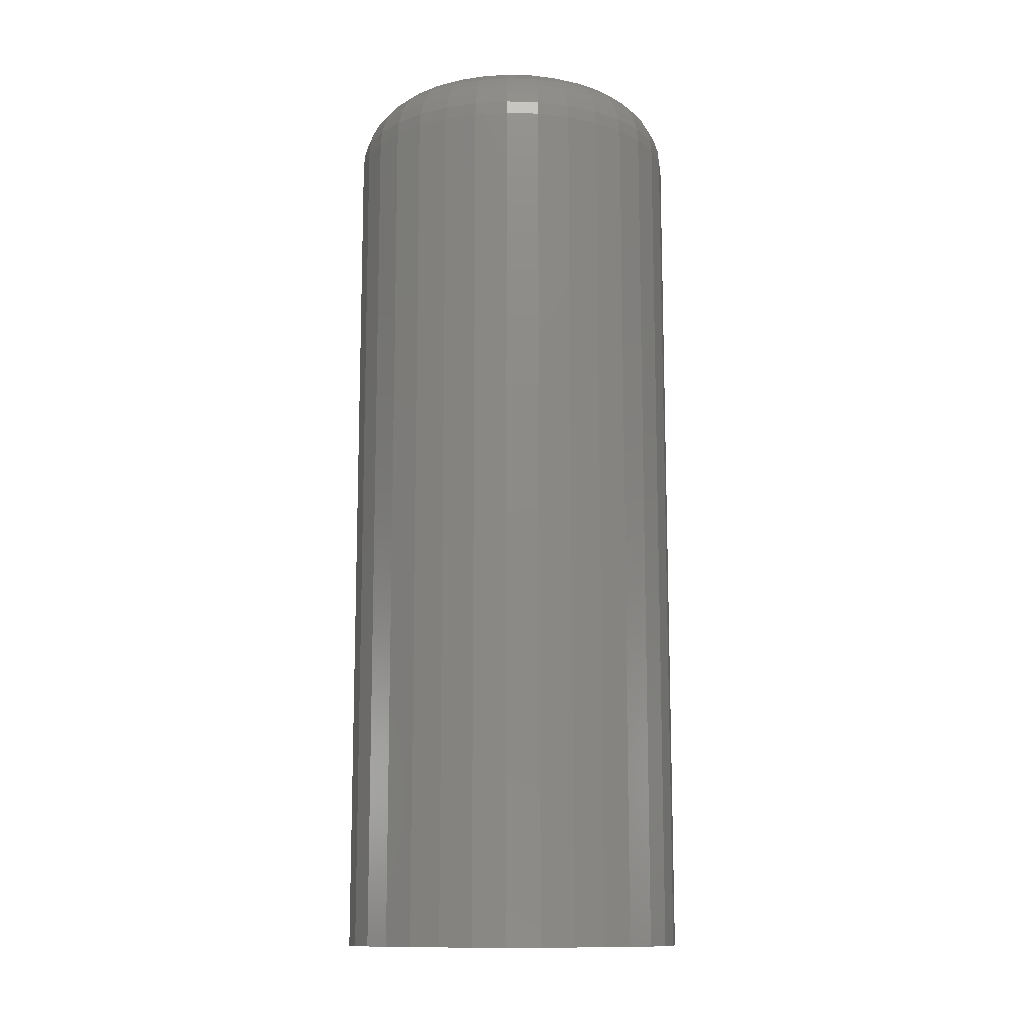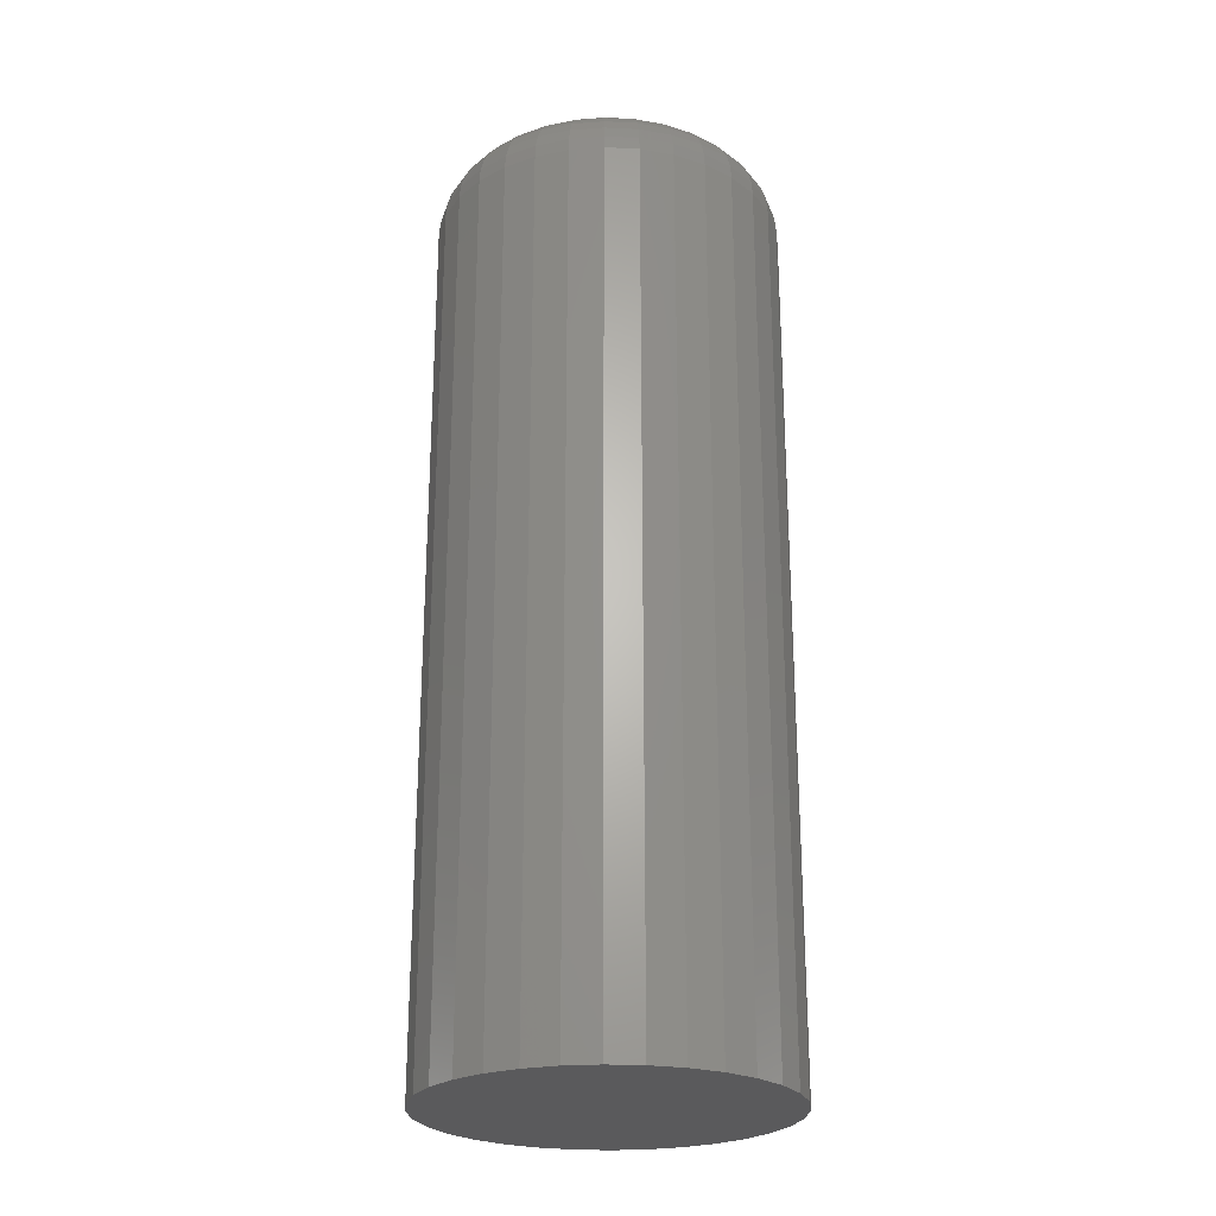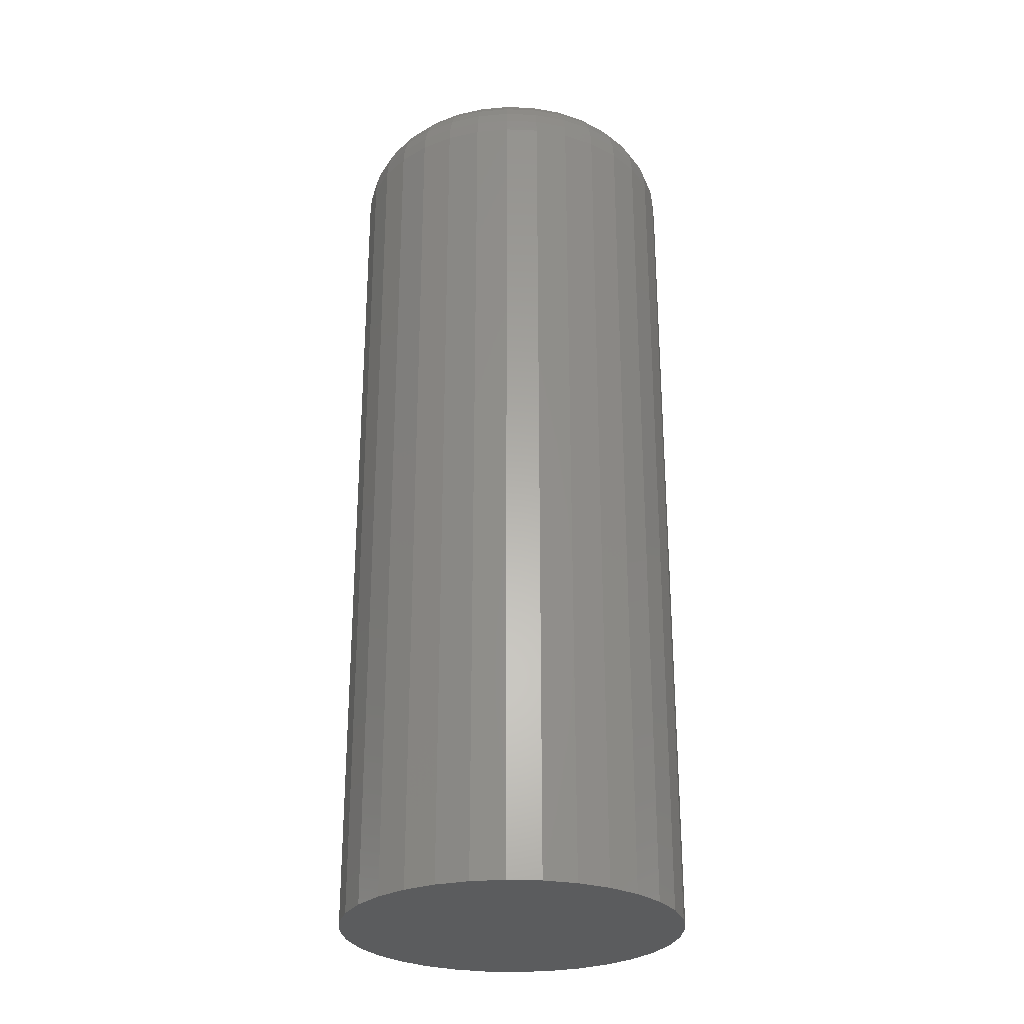
<metadata>
{"format":"stl","ext":"stl","renderer":"f3d","projection":"perspective","resolution":1024,"background":"white","views":[{"elev":-12.5,"azim":1.9,"up":"+Z"},{"elev":-24.8,"azim":-77.5,"up":"+Z"},{"elev":-27.8,"azim":1.9,"up":"+Z"}]}
</metadata>
<code>
# stl→obj: 320 verts, 636 faces
v -0.002714 0.1145 0
v 0.01962 0.1123 0
v -0.02505 0.1123 0
v -0.04652 0.1058 0
v 0.04109 0.1058 0
v -0.06631 0.09518 0
v 0.06088 0.09518 0
v 0.04109 -0.1058 0
v -0.04652 -0.1058 0
v 0.06088 -0.09518 0
v -0.02505 -0.1123 0
v 0.01962 -0.1123 0
v -0.002714 -0.1145 0
v -0.06631 -0.09518 0
v -0.08366 -0.08095 0
v 0.07823 -0.08095 0
v -0.0979 -0.0636 0
v 0.09247 -0.0636 0
v -0.1085 -0.04381 0
v 0.103 -0.04381 0
v -0.115 -0.02233 0
v 0.1096 -0.02233 0
v -0.1172 1.402e-17 0
v 0.1118 0 0
v -0.115 0.02233 0
v 0.1096 0.02233 0
v -0.1085 0.04381 0
v 0.103 0.04381 0
v -0.0979 0.0636 0
v 0.09247 0.0636 0
v -0.08366 0.08095 0
v 0.07823 0.08095 0
v -0.0159 0.0663 0.625
v 0.01047 0.0663 0.625
v -0.002714 0.0676 0.625
v -0.02858 0.06245 0.625
v 0.02316 0.06245 0.625
v -0.04027 0.05621 0.625
v 0.03484 0.05621 0.625
v -0.05051 0.0478 0.625
v 0.04509 0.0478 0.625
v -0.05892 0.03756 0.625
v 0.05349 0.03756 0.625
v 0.05349 -0.03756 0.625
v -0.05051 -0.0478 0.625
v 0.04509 -0.0478 0.625
v -0.04027 -0.05621 0.625
v 0.03484 -0.05621 0.625
v -0.02858 -0.06245 0.625
v 0.02316 -0.06245 0.625
v -0.0159 -0.0663 0.625
v 0.01047 -0.0663 0.625
v -0.002714 -0.0676 0.625
v 0.05974 0.02587 0.625
v -0.06517 0.02587 0.625
v 0.06359 0.01319 0.625
v -0.06901 0.01319 0.625
v 0.06488 -1.86e-17 0.625
v -0.07031 -5.381e-17 0.625
v 0.06359 -0.01319 0.625
v -0.06901 -0.01319 0.625
v 0.05974 -0.02587 0.625
v -0.06517 -0.02587 0.625
v -0.05892 -0.03756 0.625
v 0.1118 -2.314e-16 0.5781
v 0.1096 -0.02233 0.5781
v 0.103 -0.04381 0.5781
v 0.09247 -0.0636 0.5781
v 0.07823 -0.08095 0.5781
v 0.06088 -0.09518 0.5781
v 0.04109 -0.1058 0.5781
v 0.01962 -0.1123 0.5781
v -0.002714 -0.1145 0.5781
v -0.02505 -0.1123 0.5781
v -0.04652 -0.1058 0.5781
v -0.06631 -0.09518 0.5781
v -0.08366 -0.08095 0.5781
v -0.0979 -0.0636 0.5781
v -0.1085 -0.04381 0.5781
v -0.115 -0.02233 0.5781
v -0.1172 1.402e-17 0.5781
v -0.115 0.02233 0.5781
v -0.1085 0.04381 0.5781
v -0.0979 0.0636 0.5781
v -0.08366 0.08095 0.5781
v -0.06631 0.09518 0.5781
v -0.04652 0.1058 0.5781
v -0.02505 0.1123 0.5781
v -0.002714 0.1145 0.5781
v 0.01962 0.1123 0.5781
v 0.04109 0.1058 0.5781
v 0.06088 0.09518 0.5781
v 0.07823 0.08095 0.5781
v 0.09247 0.0636 0.5781
v 0.103 0.04381 0.5781
v 0.1096 0.02233 0.5781
v 0.07403 -6.939e-18 0.6241
v 0.07256 -0.01497 0.6241
v 0.08282 -6.939e-18 0.6214
v 0.08118 -0.01669 0.6214
v 0.09093 -6.939e-18 0.6171
v 0.08913 -0.01827 0.6171
v 0.09803 0 0.6113
v 0.09609 -0.01965 0.6113
v 0.1039 -6.939e-18 0.6042
v 0.1018 -0.02079 0.6042
v 0.1082 -6.939e-18 0.5961
v 0.1061 -0.02164 0.5961
v 0.1109 0 0.5873
v 0.1087 -0.02216 0.5873
v -0.07798 -0.01497 0.6241
v -0.07946 1.388e-17 0.6241
v -0.08661 -0.01669 0.6214
v -0.08825 1.388e-17 0.6214
v -0.09456 -0.01827 0.6171
v -0.09635 2.082e-17 0.6171
v -0.1015 -0.01965 0.6113
v -0.1035 2.082e-17 0.6113
v -0.1072 -0.02079 0.6042
v -0.1093 2.776e-17 0.6042
v -0.1115 -0.02164 0.5961
v -0.1136 2.776e-17 0.5961
v -0.1141 -0.02216 0.5873
v -0.1163 4.163e-17 0.5873
v -0.07362 -0.02937 0.6241
v -0.08174 -0.03273 0.6214
v -0.08923 -0.03583 0.6171
v -0.09579 -0.03855 0.6113
v -0.1012 -0.04078 0.6042
v -0.1052 -0.04244 0.5961
v -0.1076 -0.04346 0.5873
v -0.06652 -0.04264 0.6241
v -0.07384 -0.04752 0.6214
v -0.08057 -0.05202 0.6171
v -0.08648 -0.05597 0.6113
v -0.09133 -0.05921 0.6042
v -0.09493 -0.06162 0.5961
v -0.09715 -0.0631 0.5873
v -0.05698 -0.05427 0.6241
v -0.0632 -0.06048 0.6214
v -0.06893 -0.06621 0.6171
v -0.07395 -0.07124 0.6113
v -0.07807 -0.07536 0.6042
v -0.08114 -0.07842 0.5961
v -0.08302 -0.08031 0.5873
v -0.04535 -0.06381 0.6241
v -0.05024 -0.07112 0.6214
v -0.05474 -0.07786 0.6171
v -0.05868 -0.08377 0.6113
v -0.06192 -0.08861 0.6042
v -0.06433 -0.09221 0.5961
v -0.06581 -0.09443 0.5873
v -0.03208 -0.0709 0.6241
v -0.03545 -0.07903 0.6214
v -0.03855 -0.08651 0.6171
v -0.04127 -0.09308 0.6113
v -0.0435 -0.09846 0.6042
v -0.04516 -0.1025 0.5961
v -0.04618 -0.1049 0.5873
v -0.01769 -0.07527 0.6241
v -0.0194 -0.08389 0.6214
v -0.02098 -0.09184 0.6171
v -0.02237 -0.09881 0.6113
v -0.02351 -0.1045 0.6042
v -0.02435 -0.1088 0.5961
v -0.02487 -0.1114 0.5873
v -0.002714 -0.07674 0.6241
v -0.002714 -0.08554 0.6214
v -0.002714 -0.09364 0.6171
v -0.002714 -0.1007 0.6113
v -0.002714 -0.1066 0.6042
v -0.002714 -0.1109 0.5961
v -0.002714 -0.1136 0.5873
v 0.01226 -0.07527 0.6241
v 0.01397 -0.08389 0.6214
v 0.01555 -0.09184 0.6171
v 0.01694 -0.09881 0.6113
v 0.01808 -0.1045 0.6042
v 0.01892 -0.1088 0.5961
v 0.01944 -0.1114 0.5873
v 0.02665 -0.0709 0.6241
v 0.03002 -0.07903 0.6214
v 0.03312 -0.08651 0.6171
v 0.03584 -0.09308 0.6113
v 0.03807 -0.09846 0.6042
v 0.03973 -0.1025 0.5961
v 0.04075 -0.1049 0.5873
v 0.03992 -0.06381 0.6241
v 0.04481 -0.07112 0.6214
v 0.04931 -0.07786 0.6171
v 0.05326 -0.08377 0.6113
v 0.0565 -0.08861 0.6042
v 0.0589 -0.09221 0.5961
v 0.06038 -0.09443 0.5873
v 0.05155 -0.05427 0.6241
v 0.05777 -0.06048 0.6214
v 0.0635 -0.06621 0.6171
v 0.06852 -0.07124 0.6113
v 0.07265 -0.07536 0.6042
v 0.07571 -0.07842 0.5961
v 0.07759 -0.08031 0.5873
v 0.0611 -0.04264 0.6241
v 0.06841 -0.04752 0.6214
v 0.07515 -0.05202 0.6171
v 0.08105 -0.05597 0.6113
v 0.0859 -0.05921 0.6042
v 0.0895 -0.06162 0.5961
v 0.09172 -0.0631 0.5873
v 0.06819 -0.02937 0.6241
v 0.07631 -0.03273 0.6214
v 0.0838 -0.03583 0.6171
v 0.09036 -0.03855 0.6113
v 0.09575 -0.04078 0.6042
v 0.09975 -0.04244 0.5961
v 0.1022 -0.04346 0.5873
v -0.07798 0.01497 0.6241
v -0.08661 0.01669 0.6214
v -0.09456 0.01827 0.6171
v -0.1015 0.01965 0.6113
v -0.1072 0.02079 0.6042
v -0.1115 0.02164 0.5961
v -0.1141 0.02216 0.5873
v 0.07256 0.01497 0.6241
v 0.08118 0.01669 0.6214
v 0.08913 0.01827 0.6171
v 0.09609 0.01965 0.6113
v 0.1018 0.02079 0.6042
v 0.1061 0.02164 0.5961
v 0.1087 0.02216 0.5873
v 0.06819 0.02937 0.6241
v 0.07631 0.03273 0.6214
v 0.0838 0.03583 0.6171
v 0.09036 0.03855 0.6113
v 0.09575 0.04078 0.6042
v 0.09975 0.04244 0.5961
v 0.1022 0.04346 0.5873
v 0.0611 0.04264 0.6241
v 0.06841 0.04752 0.6214
v 0.07515 0.05202 0.6171
v 0.08105 0.05597 0.6113
v 0.0859 0.05921 0.6042
v 0.0895 0.06162 0.5961
v 0.09172 0.0631 0.5873
v 0.05155 0.05427 0.6241
v 0.05777 0.06048 0.6214
v 0.0635 0.06621 0.6171
v 0.06852 0.07124 0.6113
v 0.07265 0.07536 0.6042
v 0.07571 0.07842 0.5961
v 0.07759 0.08031 0.5873
v 0.03992 0.06381 0.6241
v 0.04481 0.07112 0.6214
v 0.04931 0.07786 0.6171
v 0.05326 0.08377 0.6113
v 0.0565 0.08861 0.6042
v 0.0589 0.09221 0.5961
v 0.06038 0.09443 0.5873
v 0.02665 0.0709 0.6241
v 0.03002 0.07903 0.6214
v 0.03312 0.08651 0.6171
v 0.03584 0.09308 0.6113
v 0.03807 0.09846 0.6042
v 0.03973 0.1025 0.5961
v 0.04075 0.1049 0.5873
v 0.01226 0.07527 0.6241
v 0.01397 0.08389 0.6214
v 0.01555 0.09184 0.6171
v 0.01694 0.09881 0.6113
v 0.01808 0.1045 0.6042
v 0.01892 0.1088 0.5961
v 0.01944 0.1114 0.5873
v -0.002714 0.07674 0.6241
v -0.002714 0.08554 0.6214
v -0.002714 0.09364 0.6171
v -0.002714 0.1007 0.6113
v -0.002714 0.1066 0.6042
v -0.002714 0.1109 0.5961
v -0.002714 0.1136 0.5873
v -0.01769 0.07527 0.6241
v -0.0194 0.08389 0.6214
v -0.02098 0.09184 0.6171
v -0.02237 0.09881 0.6113
v -0.02351 0.1045 0.6042
v -0.02435 0.1088 0.5961
v -0.02487 0.1114 0.5873
v -0.03208 0.0709 0.6241
v -0.03545 0.07903 0.6214
v -0.03855 0.08651 0.6171
v -0.04127 0.09308 0.6113
v -0.0435 0.09846 0.6042
v -0.04516 0.1025 0.5961
v -0.04618 0.1049 0.5873
v -0.04535 0.06381 0.6241
v -0.05024 0.07112 0.6214
v -0.05474 0.07786 0.6171
v -0.05868 0.08377 0.6113
v -0.06192 0.08861 0.6042
v -0.06433 0.09221 0.5961
v -0.06581 0.09443 0.5873
v -0.05698 0.05427 0.6241
v -0.0632 0.06048 0.6214
v -0.06893 0.06621 0.6171
v -0.07395 0.07124 0.6113
v -0.07807 0.07536 0.6042
v -0.08114 0.07842 0.5961
v -0.08302 0.08031 0.5873
v -0.06652 0.04264 0.6241
v -0.07384 0.04752 0.6214
v -0.08057 0.05202 0.6171
v -0.08648 0.05597 0.6113
v -0.09133 0.05921 0.6042
v -0.09493 0.06162 0.5961
v -0.09715 0.0631 0.5873
v -0.07362 0.02937 0.6241
v -0.08174 0.03273 0.6214
v -0.08923 0.03583 0.6171
v -0.09579 0.03855 0.6113
v -0.1012 0.04078 0.6042
v -0.1052 0.04244 0.5961
v -0.1076 0.04346 0.5873
f 1 2 3
f 4 3 2
f 5 4 2
f 6 4 5
f 7 6 5
f 8 9 10
f 11 9 8
f 12 11 8
f 13 11 12
f 9 14 10
f 10 14 15
f 10 15 16
f 16 15 17
f 16 17 18
f 18 17 19
f 18 19 20
f 20 19 21
f 20 21 22
f 22 21 23
f 22 23 24
f 24 23 25
f 24 25 26
f 26 25 27
f 26 27 28
f 28 27 29
f 28 29 30
f 30 29 31
f 30 31 32
f 32 31 6
f 32 6 7
f 33 34 35
f 34 33 36
f 34 36 37
f 37 36 38
f 37 38 39
f 39 38 40
f 39 40 41
f 41 40 42
f 41 42 43
f 44 45 46
f 46 45 47
f 46 47 48
f 48 47 49
f 48 49 50
f 50 49 51
f 50 51 52
f 52 51 53
f 43 42 54
f 54 42 55
f 54 55 56
f 56 55 57
f 56 57 58
f 58 57 59
f 58 59 60
f 60 59 61
f 60 61 62
f 62 61 63
f 62 63 44
f 44 63 64
f 44 64 45
f 24 65 22
f 22 65 66
f 22 66 20
f 20 66 67
f 20 67 18
f 18 67 68
f 18 68 16
f 16 68 69
f 16 69 10
f 10 69 70
f 10 70 8
f 8 70 71
f 8 71 12
f 12 71 72
f 12 72 13
f 13 72 73
f 13 73 11
f 11 73 74
f 11 74 9
f 9 74 75
f 9 75 14
f 14 75 76
f 14 76 15
f 15 76 77
f 15 77 17
f 17 77 78
f 17 78 19
f 19 78 79
f 19 79 21
f 21 79 80
f 21 80 23
f 23 80 81
f 23 81 25
f 25 81 82
f 25 82 27
f 27 82 83
f 27 83 29
f 29 83 84
f 29 84 31
f 31 84 85
f 31 85 6
f 6 85 86
f 6 86 4
f 4 86 87
f 4 87 3
f 3 87 88
f 3 88 1
f 1 88 89
f 1 89 2
f 2 89 90
f 2 90 5
f 5 90 91
f 5 91 7
f 7 91 92
f 7 92 32
f 32 92 93
f 32 93 30
f 30 93 94
f 30 94 28
f 28 94 95
f 28 95 26
f 26 95 96
f 26 96 24
f 24 96 65
f 58 60 97
f 97 60 98
f 97 98 99
f 99 98 100
f 99 100 101
f 101 100 102
f 101 102 103
f 103 102 104
f 103 104 105
f 105 104 106
f 105 106 107
f 107 106 108
f 107 108 109
f 109 108 110
f 109 110 65
f 65 110 66
f 61 59 111
f 111 59 112
f 111 112 113
f 113 112 114
f 113 114 115
f 115 114 116
f 115 116 117
f 117 116 118
f 117 118 119
f 119 118 120
f 119 120 121
f 121 120 122
f 121 122 123
f 123 122 124
f 123 124 80
f 80 124 81
f 63 61 125
f 125 61 111
f 125 111 126
f 126 111 113
f 126 113 127
f 127 113 115
f 127 115 128
f 128 115 117
f 128 117 129
f 129 117 119
f 129 119 130
f 130 119 121
f 130 121 131
f 131 121 123
f 131 123 79
f 79 123 80
f 64 63 132
f 132 63 125
f 132 125 133
f 133 125 126
f 133 126 134
f 134 126 127
f 134 127 135
f 135 127 128
f 135 128 136
f 136 128 129
f 136 129 137
f 137 129 130
f 137 130 138
f 138 130 131
f 138 131 78
f 78 131 79
f 45 64 139
f 139 64 132
f 139 132 140
f 140 132 133
f 140 133 141
f 141 133 134
f 141 134 142
f 142 134 135
f 142 135 143
f 143 135 136
f 143 136 144
f 144 136 137
f 144 137 145
f 145 137 138
f 145 138 77
f 77 138 78
f 47 45 146
f 146 45 139
f 146 139 147
f 147 139 140
f 147 140 148
f 148 140 141
f 148 141 149
f 149 141 142
f 149 142 150
f 150 142 143
f 150 143 151
f 151 143 144
f 151 144 152
f 152 144 145
f 152 145 76
f 76 145 77
f 49 47 153
f 153 47 146
f 153 146 154
f 154 146 147
f 154 147 155
f 155 147 148
f 155 148 156
f 156 148 149
f 156 149 157
f 157 149 150
f 157 150 158
f 158 150 151
f 158 151 159
f 159 151 152
f 159 152 75
f 75 152 76
f 51 49 160
f 160 49 153
f 160 153 161
f 161 153 154
f 161 154 162
f 162 154 155
f 162 155 163
f 163 155 156
f 163 156 164
f 164 156 157
f 164 157 165
f 165 157 158
f 165 158 166
f 166 158 159
f 166 159 74
f 74 159 75
f 53 51 167
f 167 51 160
f 167 160 168
f 168 160 161
f 168 161 169
f 169 161 162
f 169 162 170
f 170 162 163
f 170 163 171
f 171 163 164
f 171 164 172
f 172 164 165
f 172 165 173
f 173 165 166
f 173 166 73
f 73 166 74
f 52 53 174
f 174 53 167
f 174 167 175
f 175 167 168
f 175 168 176
f 176 168 169
f 176 169 177
f 177 169 170
f 177 170 178
f 178 170 171
f 178 171 179
f 179 171 172
f 179 172 180
f 180 172 173
f 180 173 72
f 72 173 73
f 50 52 181
f 181 52 174
f 181 174 182
f 182 174 175
f 182 175 183
f 183 175 176
f 183 176 184
f 184 176 177
f 184 177 185
f 185 177 178
f 185 178 186
f 186 178 179
f 186 179 187
f 187 179 180
f 187 180 71
f 71 180 72
f 48 50 188
f 188 50 181
f 188 181 189
f 189 181 182
f 189 182 190
f 190 182 183
f 190 183 191
f 191 183 184
f 191 184 192
f 192 184 185
f 192 185 193
f 193 185 186
f 193 186 194
f 194 186 187
f 194 187 70
f 70 187 71
f 46 48 195
f 195 48 188
f 195 188 196
f 196 188 189
f 196 189 197
f 197 189 190
f 197 190 198
f 198 190 191
f 198 191 199
f 199 191 192
f 199 192 200
f 200 192 193
f 200 193 201
f 201 193 194
f 201 194 69
f 69 194 70
f 44 46 202
f 202 46 195
f 202 195 203
f 203 195 196
f 203 196 204
f 204 196 197
f 204 197 205
f 205 197 198
f 205 198 206
f 206 198 199
f 206 199 207
f 207 199 200
f 207 200 208
f 208 200 201
f 208 201 68
f 68 201 69
f 62 44 209
f 209 44 202
f 209 202 210
f 210 202 203
f 210 203 211
f 211 203 204
f 211 204 212
f 212 204 205
f 212 205 213
f 213 205 206
f 213 206 214
f 214 206 207
f 214 207 215
f 215 207 208
f 215 208 67
f 67 208 68
f 60 62 98
f 98 62 209
f 98 209 100
f 100 209 210
f 100 210 102
f 102 210 211
f 102 211 104
f 104 211 212
f 104 212 106
f 106 212 213
f 106 213 108
f 108 213 214
f 108 214 110
f 110 214 215
f 110 215 66
f 66 215 67
f 59 57 112
f 112 57 216
f 112 216 114
f 114 216 217
f 114 217 116
f 116 217 218
f 116 218 118
f 118 218 219
f 118 219 120
f 120 219 220
f 120 220 122
f 122 220 221
f 122 221 124
f 124 221 222
f 124 222 81
f 81 222 82
f 56 58 223
f 223 58 97
f 223 97 224
f 224 97 99
f 224 99 225
f 225 99 101
f 225 101 226
f 226 101 103
f 226 103 227
f 227 103 105
f 227 105 228
f 228 105 107
f 228 107 229
f 229 107 109
f 229 109 96
f 96 109 65
f 54 56 230
f 230 56 223
f 230 223 231
f 231 223 224
f 231 224 232
f 232 224 225
f 232 225 233
f 233 225 226
f 233 226 234
f 234 226 227
f 234 227 235
f 235 227 228
f 235 228 236
f 236 228 229
f 236 229 95
f 95 229 96
f 43 54 237
f 237 54 230
f 237 230 238
f 238 230 231
f 238 231 239
f 239 231 232
f 239 232 240
f 240 232 233
f 240 233 241
f 241 233 234
f 241 234 242
f 242 234 235
f 242 235 243
f 243 235 236
f 243 236 94
f 94 236 95
f 41 43 244
f 244 43 237
f 244 237 245
f 245 237 238
f 245 238 246
f 246 238 239
f 246 239 247
f 247 239 240
f 247 240 248
f 248 240 241
f 248 241 249
f 249 241 242
f 249 242 250
f 250 242 243
f 250 243 93
f 93 243 94
f 39 41 251
f 251 41 244
f 251 244 252
f 252 244 245
f 252 245 253
f 253 245 246
f 253 246 254
f 254 246 247
f 254 247 255
f 255 247 248
f 255 248 256
f 256 248 249
f 256 249 257
f 257 249 250
f 257 250 92
f 92 250 93
f 37 39 258
f 258 39 251
f 258 251 259
f 259 251 252
f 259 252 260
f 260 252 253
f 260 253 261
f 261 253 254
f 261 254 262
f 262 254 255
f 262 255 263
f 263 255 256
f 263 256 264
f 264 256 257
f 264 257 91
f 91 257 92
f 34 37 265
f 265 37 258
f 265 258 266
f 266 258 259
f 266 259 267
f 267 259 260
f 267 260 268
f 268 260 261
f 268 261 269
f 269 261 262
f 269 262 270
f 270 262 263
f 270 263 271
f 271 263 264
f 271 264 90
f 90 264 91
f 35 34 272
f 272 34 265
f 272 265 273
f 273 265 266
f 273 266 274
f 274 266 267
f 274 267 275
f 275 267 268
f 275 268 276
f 276 268 269
f 276 269 277
f 277 269 270
f 277 270 278
f 278 270 271
f 278 271 89
f 89 271 90
f 33 35 279
f 279 35 272
f 279 272 280
f 280 272 273
f 280 273 281
f 281 273 274
f 281 274 282
f 282 274 275
f 282 275 283
f 283 275 276
f 283 276 284
f 284 276 277
f 284 277 285
f 285 277 278
f 285 278 88
f 88 278 89
f 36 33 286
f 286 33 279
f 286 279 287
f 287 279 280
f 287 280 288
f 288 280 281
f 288 281 289
f 289 281 282
f 289 282 290
f 290 282 283
f 290 283 291
f 291 283 284
f 291 284 292
f 292 284 285
f 292 285 87
f 87 285 88
f 38 36 293
f 293 36 286
f 293 286 294
f 294 286 287
f 294 287 295
f 295 287 288
f 295 288 296
f 296 288 289
f 296 289 297
f 297 289 290
f 297 290 298
f 298 290 291
f 298 291 299
f 299 291 292
f 299 292 86
f 86 292 87
f 40 38 300
f 300 38 293
f 300 293 301
f 301 293 294
f 301 294 302
f 302 294 295
f 302 295 303
f 303 295 296
f 303 296 304
f 304 296 297
f 304 297 305
f 305 297 298
f 305 298 306
f 306 298 299
f 306 299 85
f 85 299 86
f 42 40 307
f 307 40 300
f 307 300 308
f 308 300 301
f 308 301 309
f 309 301 302
f 309 302 310
f 310 302 303
f 310 303 311
f 311 303 304
f 311 304 312
f 312 304 305
f 312 305 313
f 313 305 306
f 313 306 84
f 84 306 85
f 55 42 314
f 314 42 307
f 314 307 315
f 315 307 308
f 315 308 316
f 316 308 309
f 316 309 317
f 317 309 310
f 317 310 318
f 318 310 311
f 318 311 319
f 319 311 312
f 319 312 320
f 320 312 313
f 320 313 83
f 83 313 84
f 57 55 216
f 216 55 314
f 216 314 217
f 217 314 315
f 217 315 218
f 218 315 316
f 218 316 219
f 219 316 317
f 219 317 220
f 220 317 318
f 220 318 221
f 221 318 319
f 221 319 222
f 222 319 320
f 222 320 82
f 82 320 83

</code>
